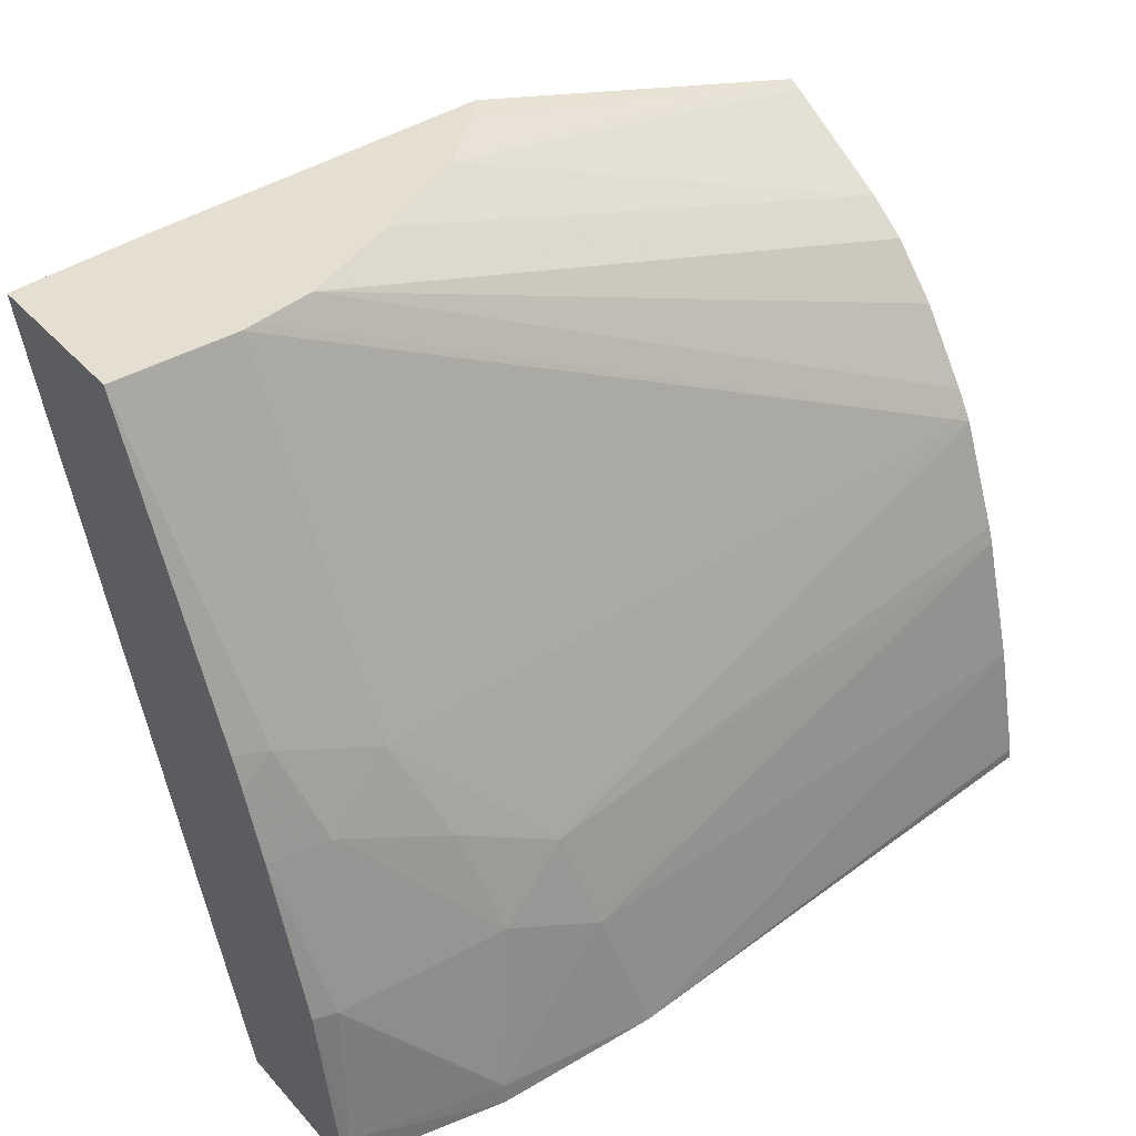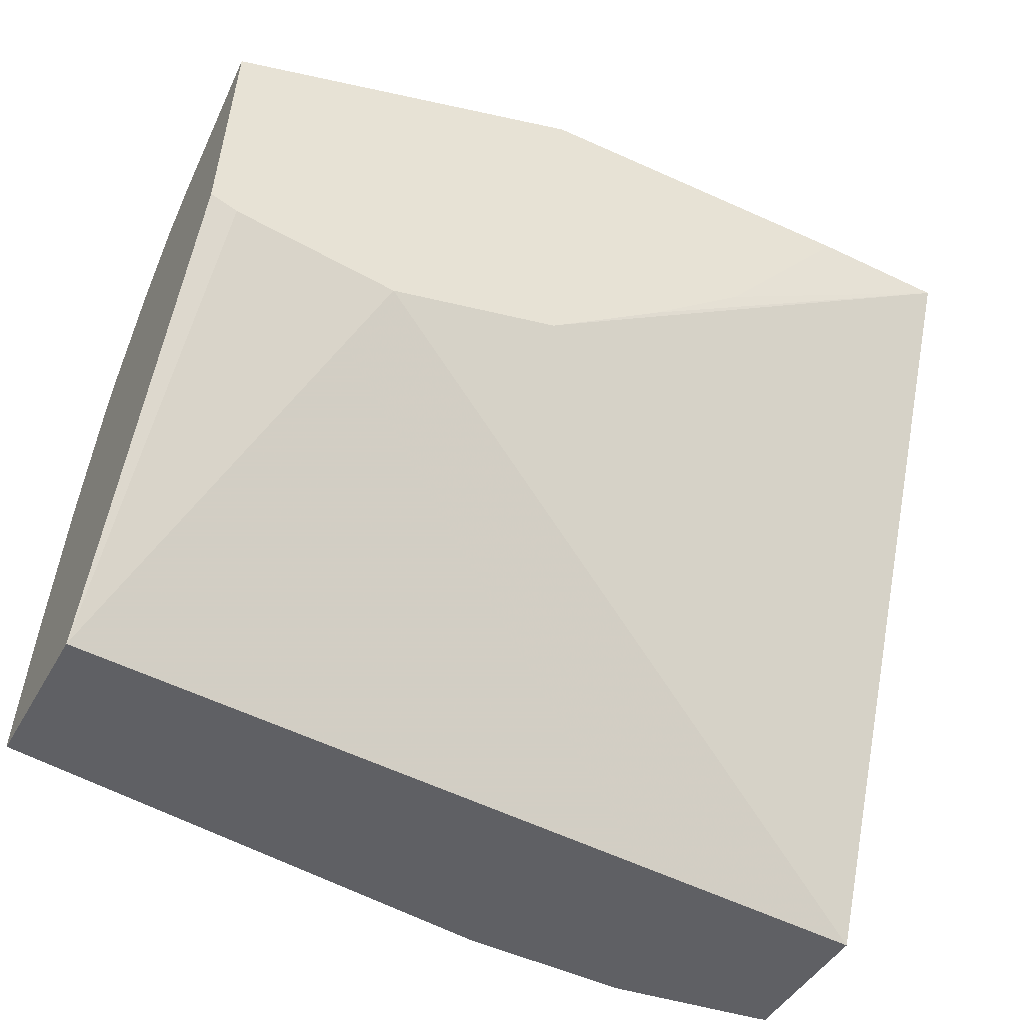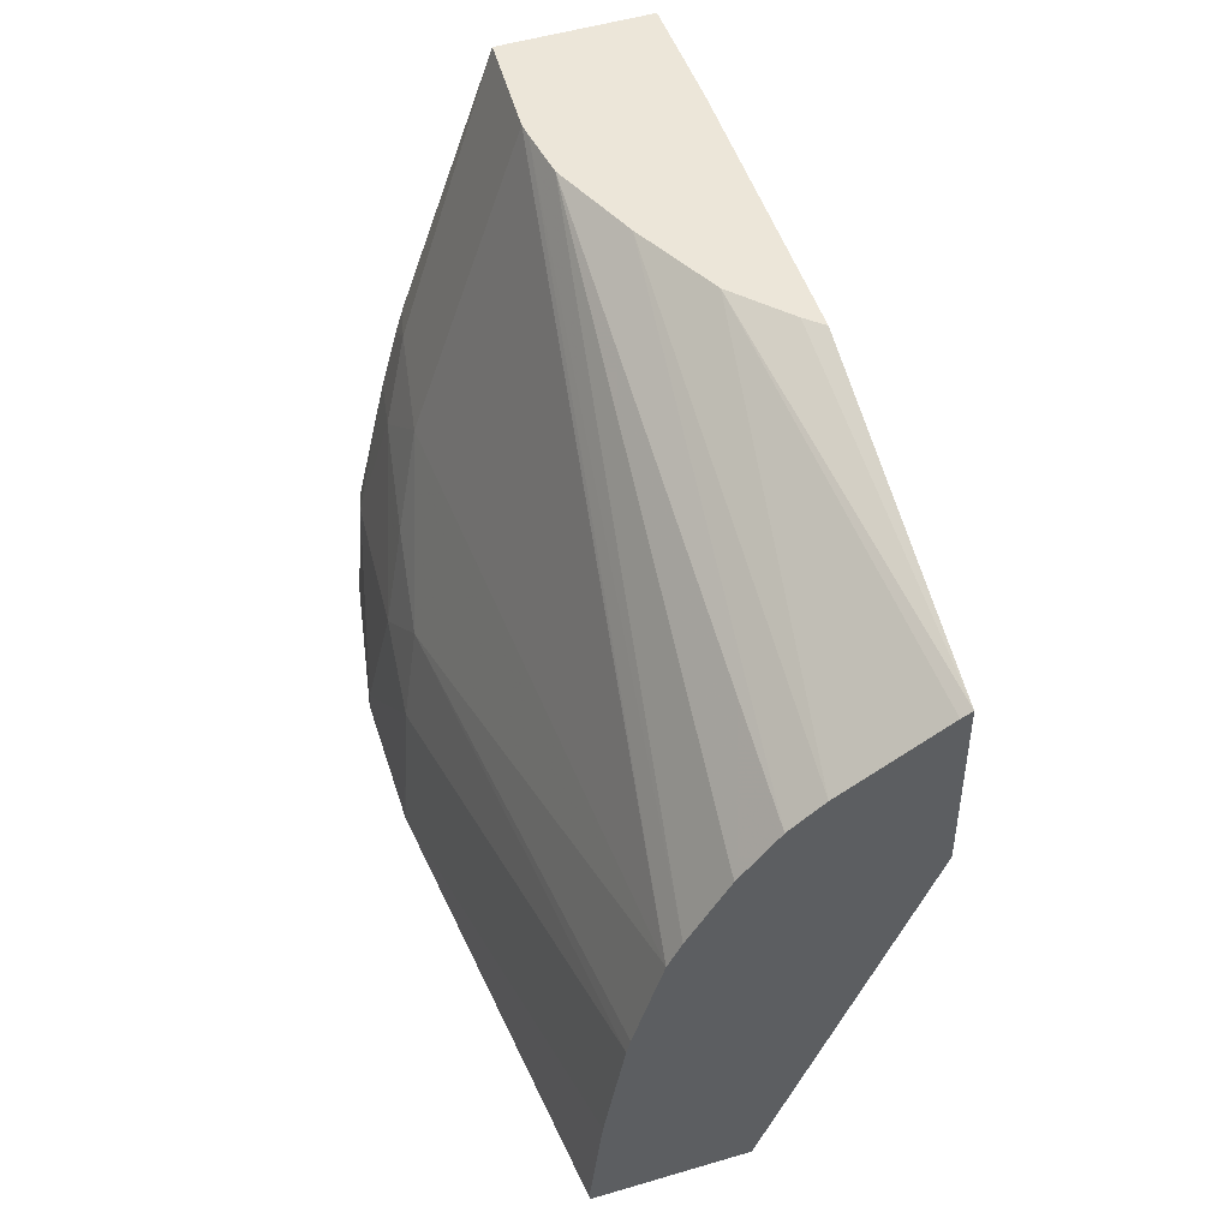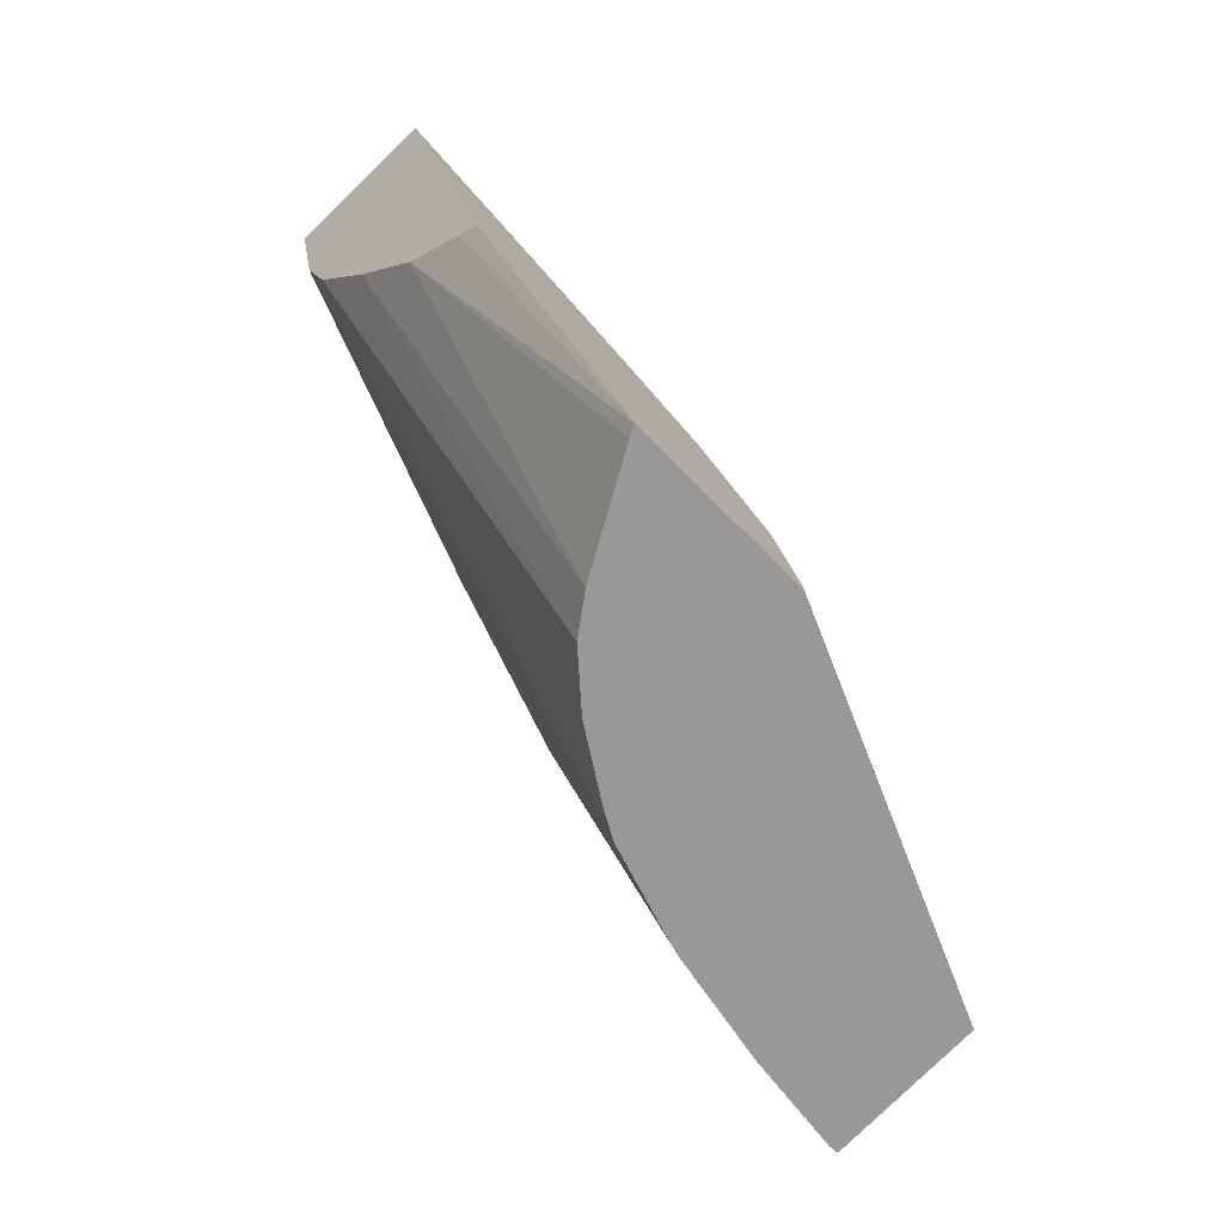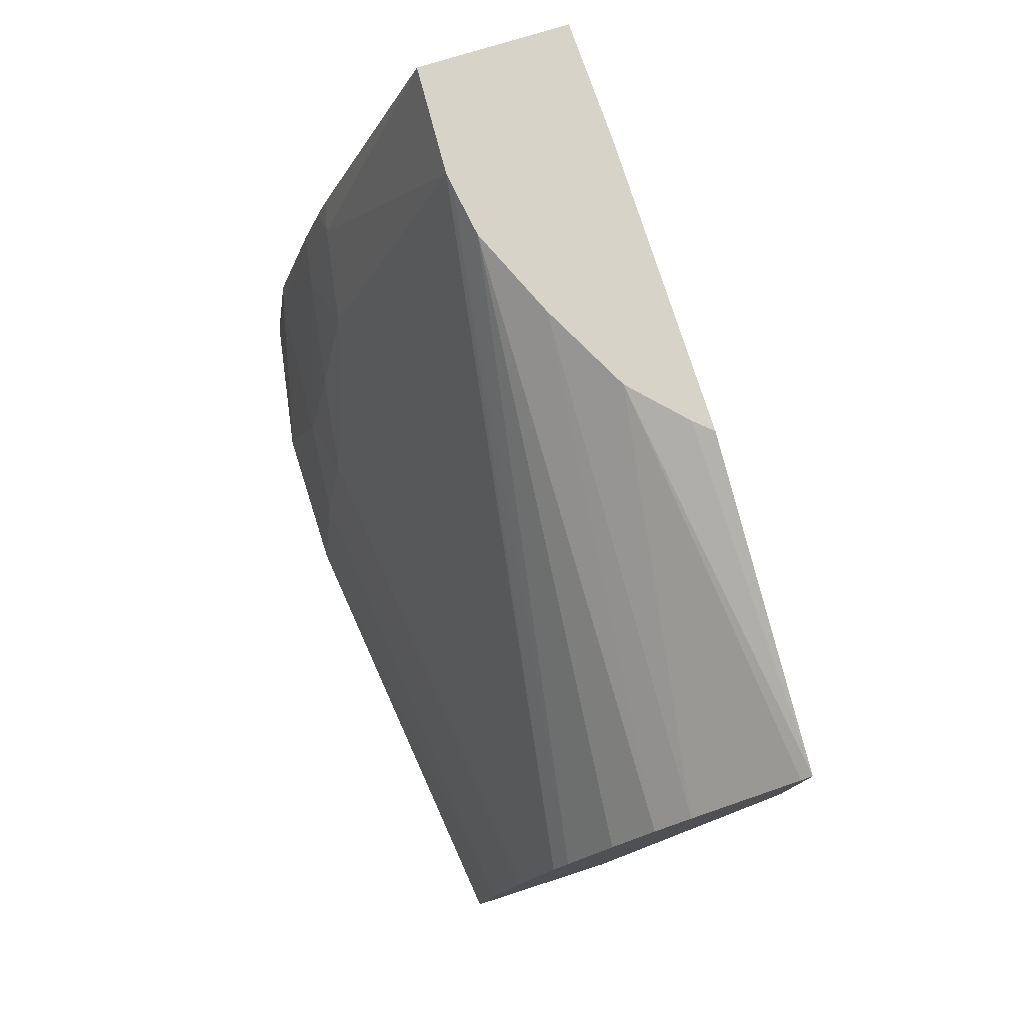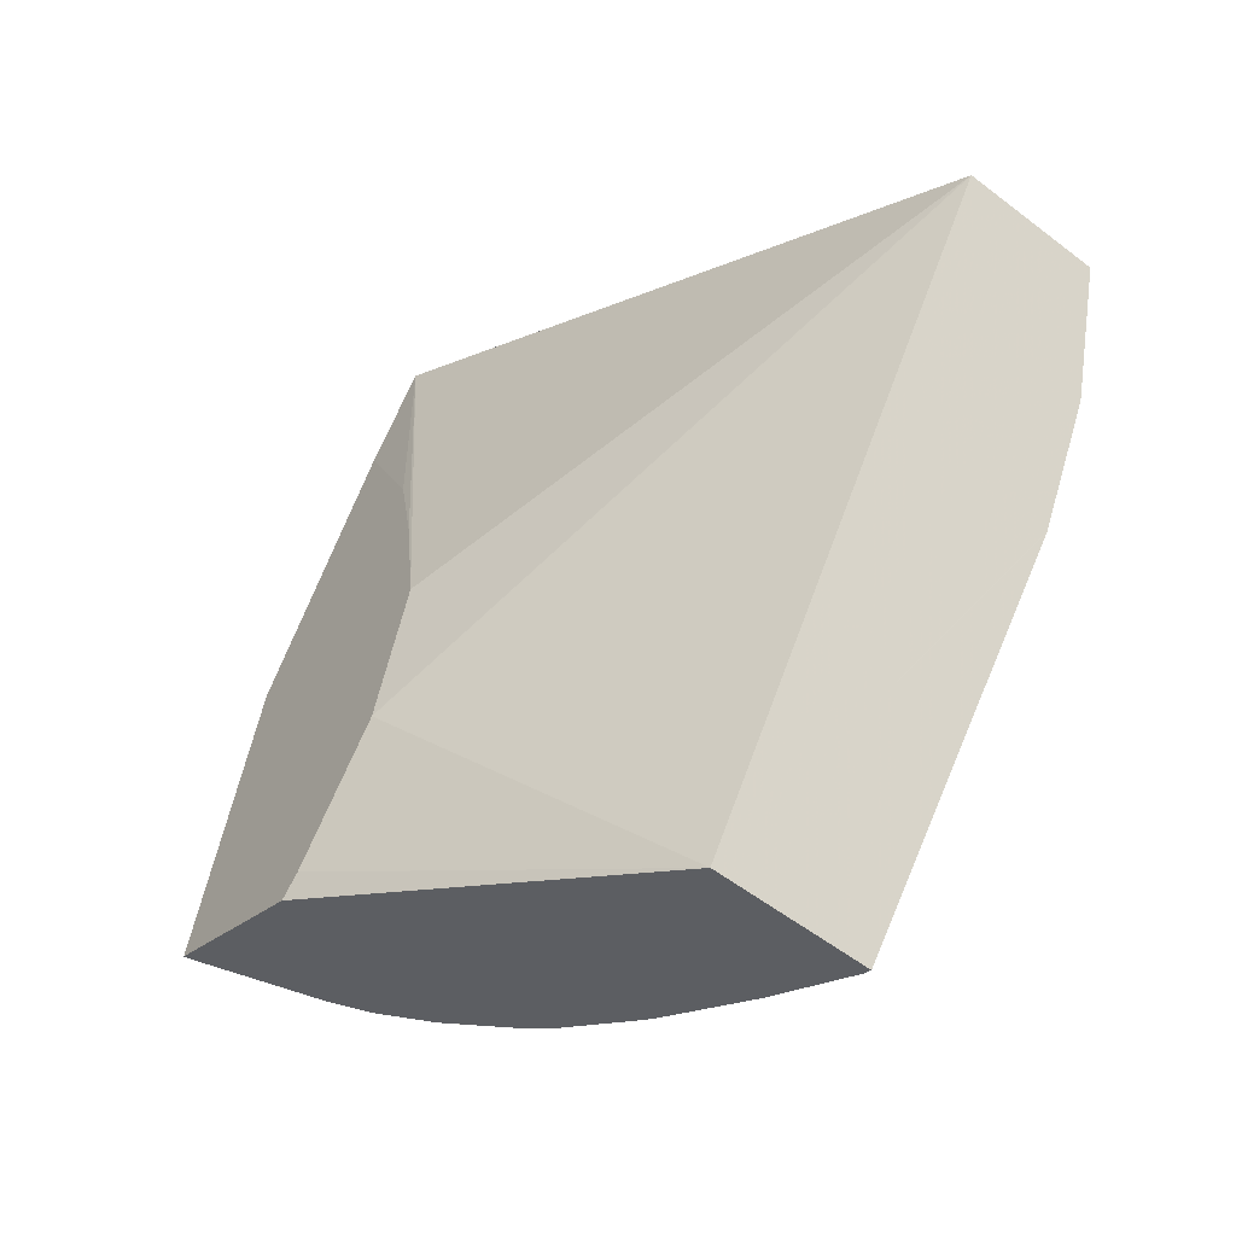
<metadata>
{"format":"obj","ext":"obj","renderer":"f3d","projection":"perspective","resolution":1024,"background":"white","views":[{"elev":37.6,"azim":72.5,"up":"+Y"},{"elev":-42.6,"azim":-98.5,"up":"+Y"},{"elev":-36.1,"azim":-179.9,"up":"+Z"},{"elev":-53.5,"azim":-138.1,"up":"+Z"},{"elev":-8.4,"azim":177.1,"up":"+Z"},{"elev":-28.3,"azim":-33.5,"up":"+Z"}]}
</metadata>
<code>
v -0.02635 0.1315 0.04158
v -0.02701 0.134 0.04328
v -0.02734 0.1342 0.04228
v -0.02739 0.1343 0.04211
v -0.02532 0.1315 0.04125
v -0.02452 0.1312 0.04652
v -0.02668 0.1342 0.04434
v -0.02738 0.1356 0.0422
v -0.02532 0.1316 0.04125
v -0.024 0.1313 0.0442
v -0.02356 0.1312 0.04621
v -0.02575 0.136 0.04725
v -0.02666 0.1343 0.0444
v -0.02731 0.1356 0.04218
v -0.02668 0.1362 0.04442
v -0.02653 0.1362 0.04449
v -0.02608 0.1362 0.04473
v -0.0254 0.1324 0.04133
v -0.02404 0.1322 0.0445
v -0.024 0.1313 0.04421
v -0.02356 0.1312 0.04617
v -0.02357 0.1314 0.04623
v -0.02603 0.1361 0.04645
v -0.02627 0.1352 0.04567
v -0.02645 0.1347 0.04507
v -0.02472 0.136 0.04692
v -0.02663 0.1352 0.04193
v -0.02558 0.1362 0.04523
v -0.02554 0.1332 0.04144
v -0.02413 0.1328 0.04472
v -0.02391 0.1325 0.04511
v -0.02369 0.1314 0.0452
v -0.02369 0.1313 0.0452
v -0.02357 0.1314 0.04617
v -0.02357 0.1314 0.04623
v -0.02405 0.134 0.04657
v -0.02406 0.134 0.04635
v -0.02492 0.1361 0.04617
v -0.0264 0.135 0.04184
v -0.02513 0.1361 0.04575
v -0.02557 0.1333 0.04145
v -0.02415 0.1338 0.0457
v -0.02403 0.1331 0.04537
v -0.02577 0.134 0.04157
v -0.02392 0.1334 0.04608
v -0.02365 0.1324 0.04617
v -0.02364 0.1324 0.04632
v -0.02399 0.1338 0.04654
v -0.02387 0.1334 0.04646
v -0.02496 0.1361 0.04608
v -0.02613 0.1347 0.04173
v -0.02586 0.1342 0.04161
f 1 2 3
f 1 3 4
f 1 4 8
f 1 8 14
f 1 14 27
f 1 27 39
f 1 39 51
f 1 51 52
f 1 52 44
f 1 44 41
f 1 41 29
f 1 29 18
f 1 18 9
f 1 9 5
f 1 5 10
f 1 10 20
f 1 20 33
f 1 33 21
f 1 21 11
f 1 11 6
f 1 6 2
f 2 7 13
f 2 13 25
f 2 25 24
f 2 24 23
f 2 23 15
f 2 15 8
f 2 8 4
f 2 4 3
f 2 6 7
f 5 9 10
f 6 11 22
f 6 22 35
f 6 35 47
f 6 47 49
f 6 49 48
f 6 48 36
f 6 36 26
f 6 26 12
f 6 12 13
f 6 13 7
f 8 15 16
f 8 16 17
f 8 17 14
f 9 18 10
f 10 19 20
f 10 18 19
f 11 21 22
f 12 23 24
f 12 24 25
f 12 25 13
f 12 26 38
f 12 38 50
f 12 50 40
f 12 40 28
f 12 28 17
f 12 17 16
f 12 16 15
f 12 15 23
f 14 17 27
f 17 28 27
f 18 29 19
f 19 30 31
f 19 31 32
f 19 32 20
f 19 29 30
f 20 32 33
f 21 34 22
f 21 33 34
f 22 34 35
f 26 36 37
f 26 37 38
f 27 28 39
f 28 40 39
f 29 41 30
f 30 42 43
f 30 43 31
f 30 41 44
f 30 44 42
f 31 43 45
f 31 45 46
f 31 46 32
f 32 46 34
f 32 34 33
f 34 46 47
f 34 47 35
f 36 48 37
f 37 45 42
f 37 42 38
f 37 48 49
f 37 49 45
f 38 42 44
f 38 44 50
f 39 40 51
f 40 50 52
f 40 52 51
f 42 45 43
f 44 52 50
f 45 49 46
f 46 49 47

</code>
